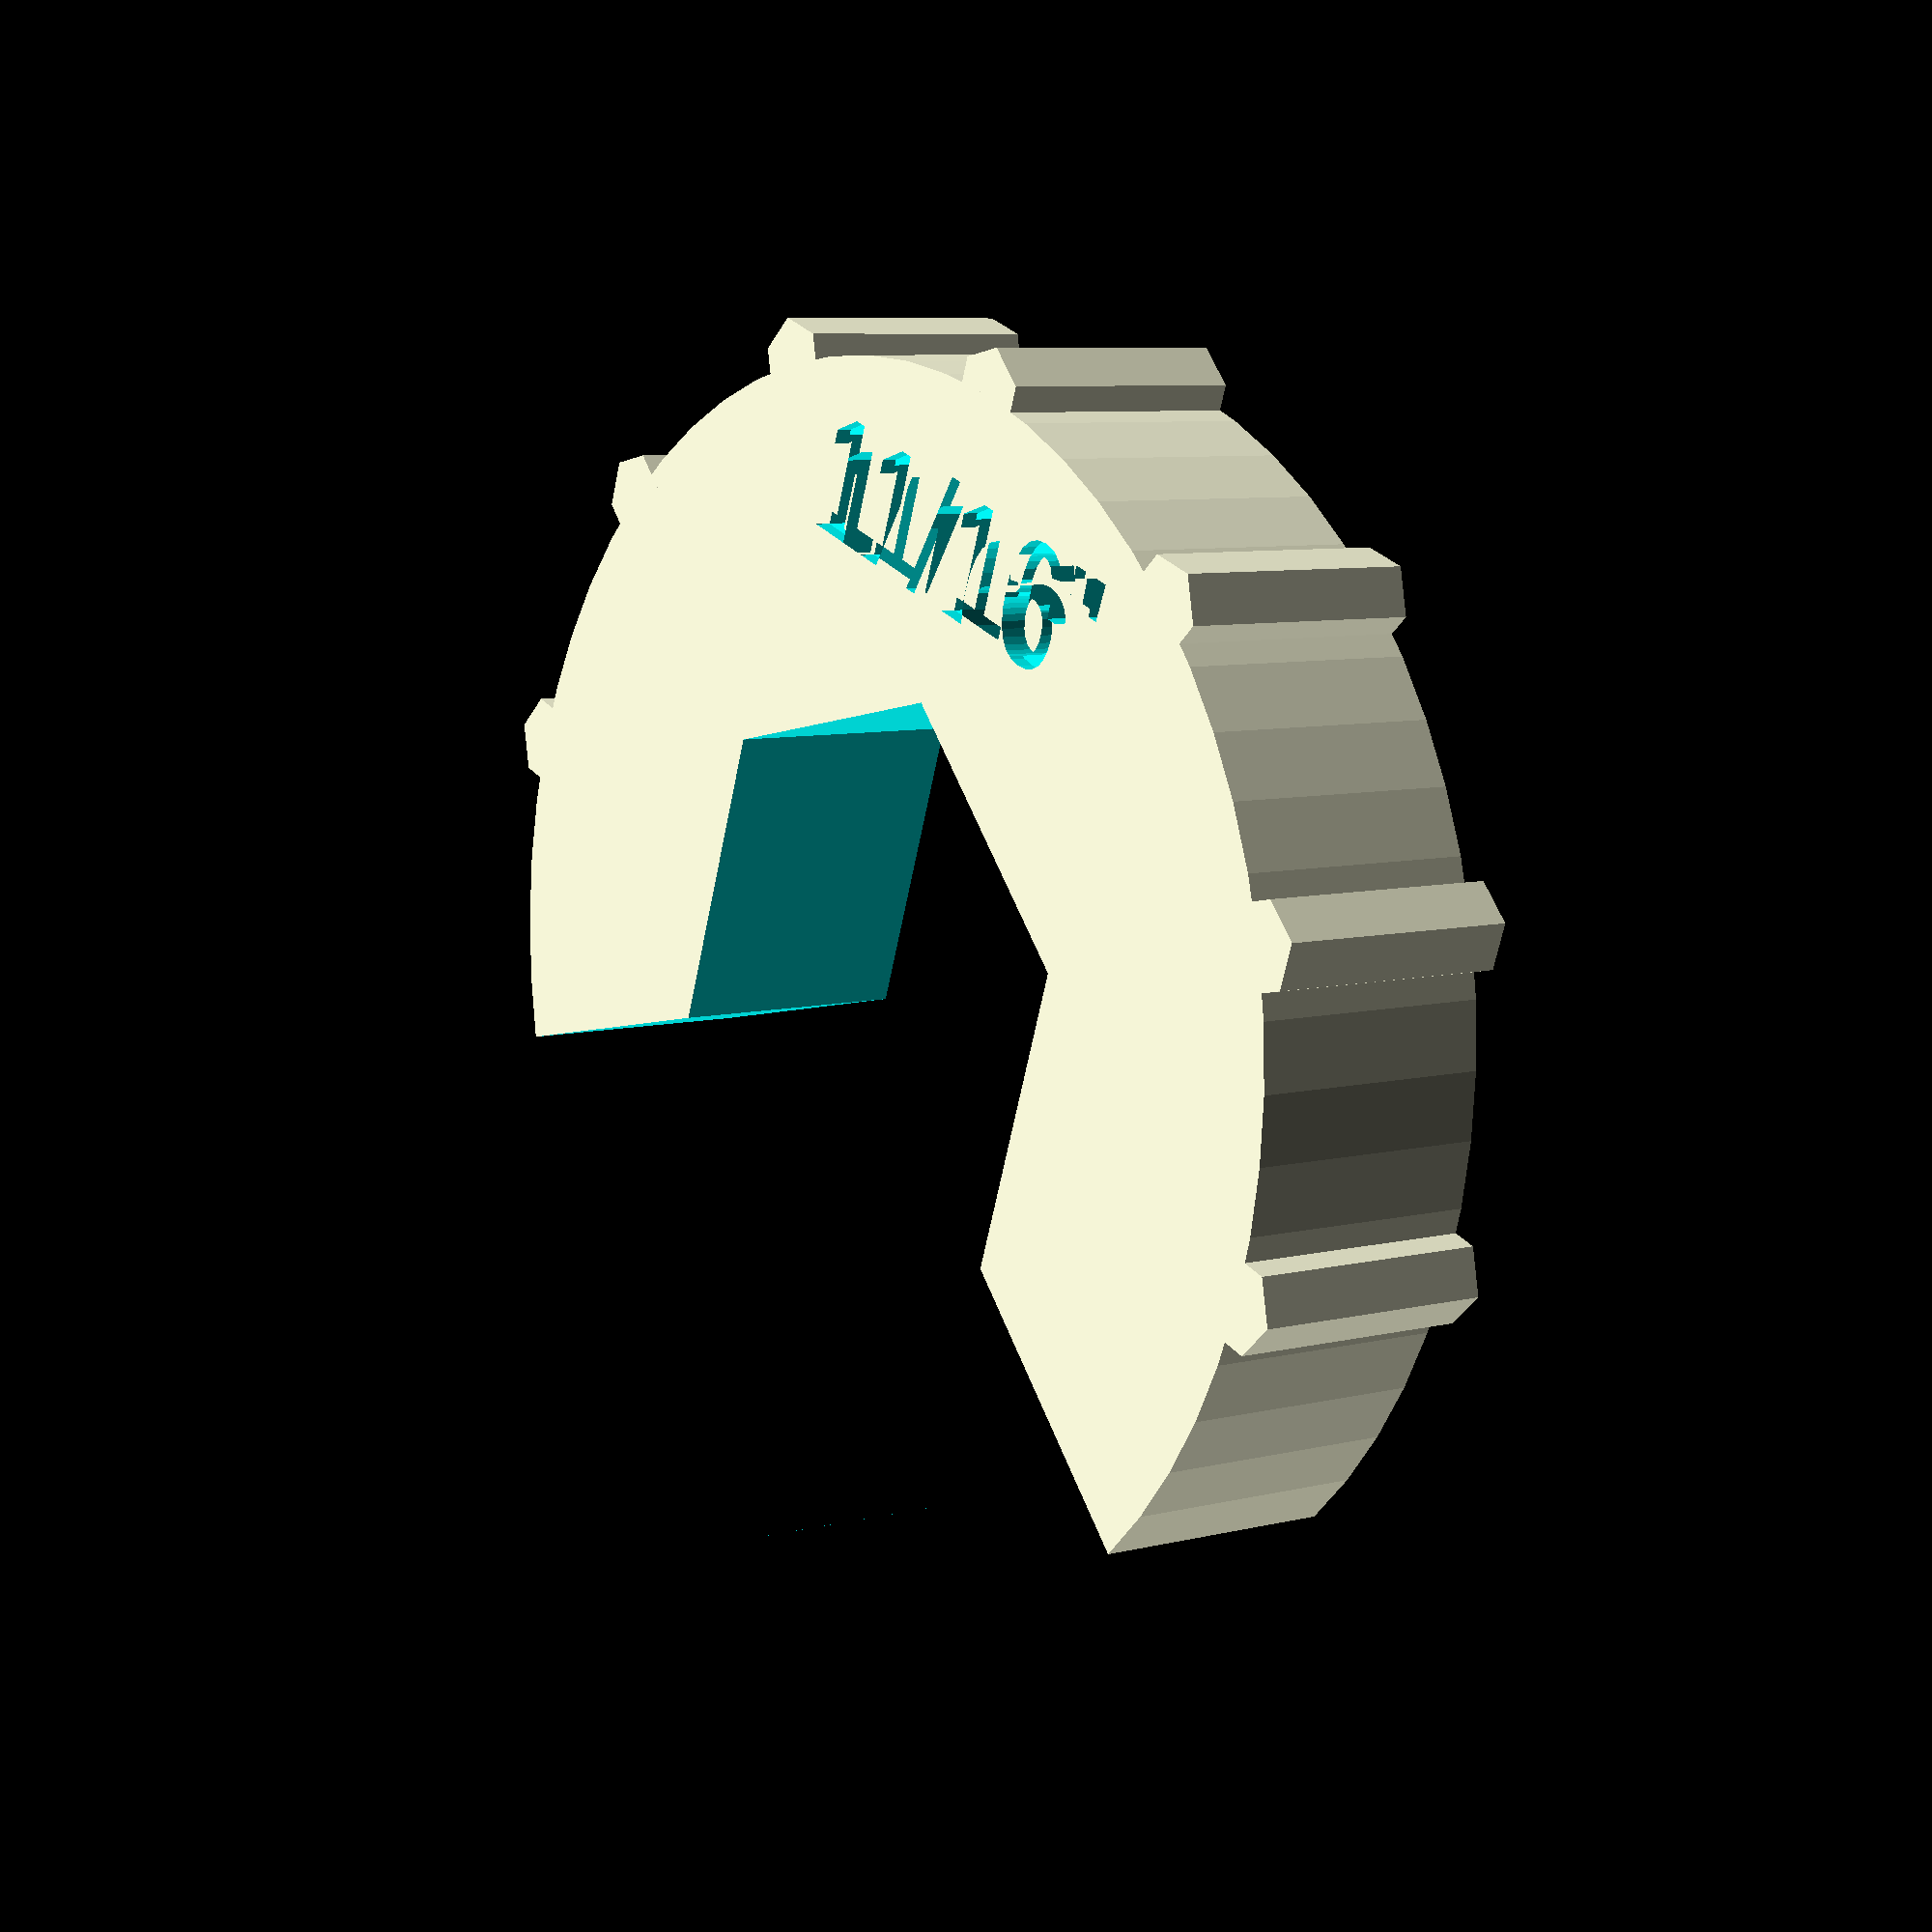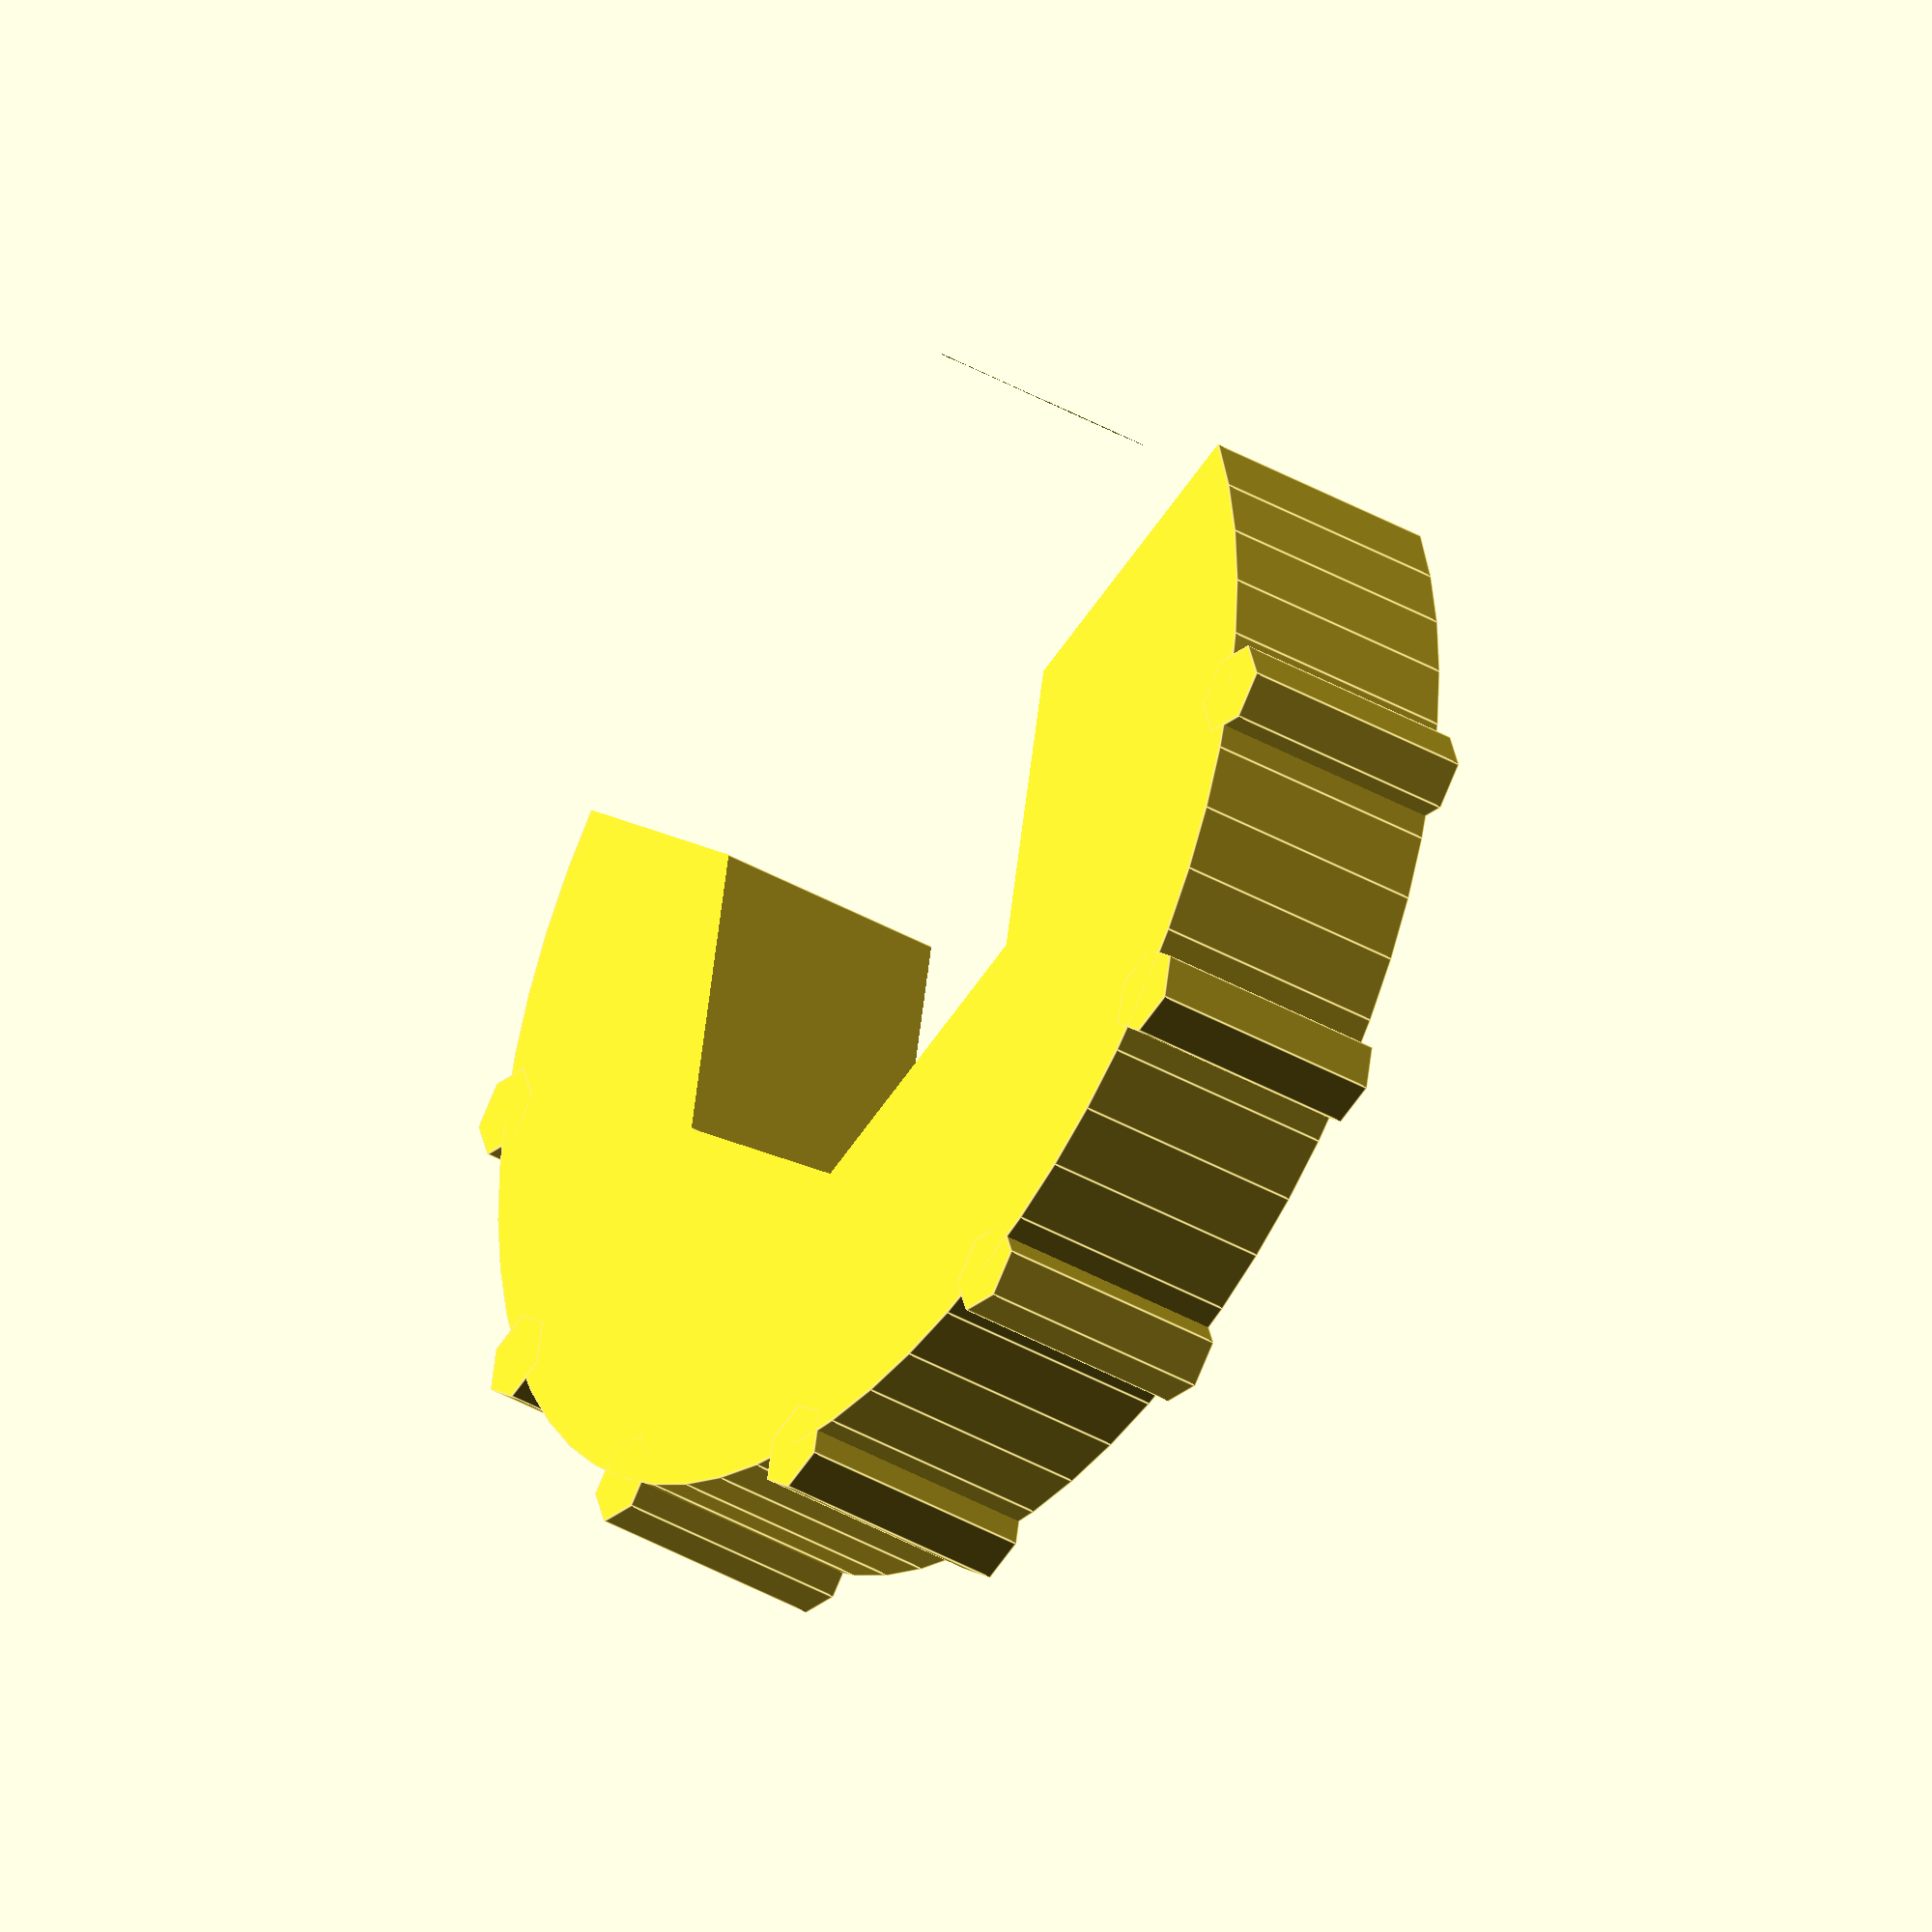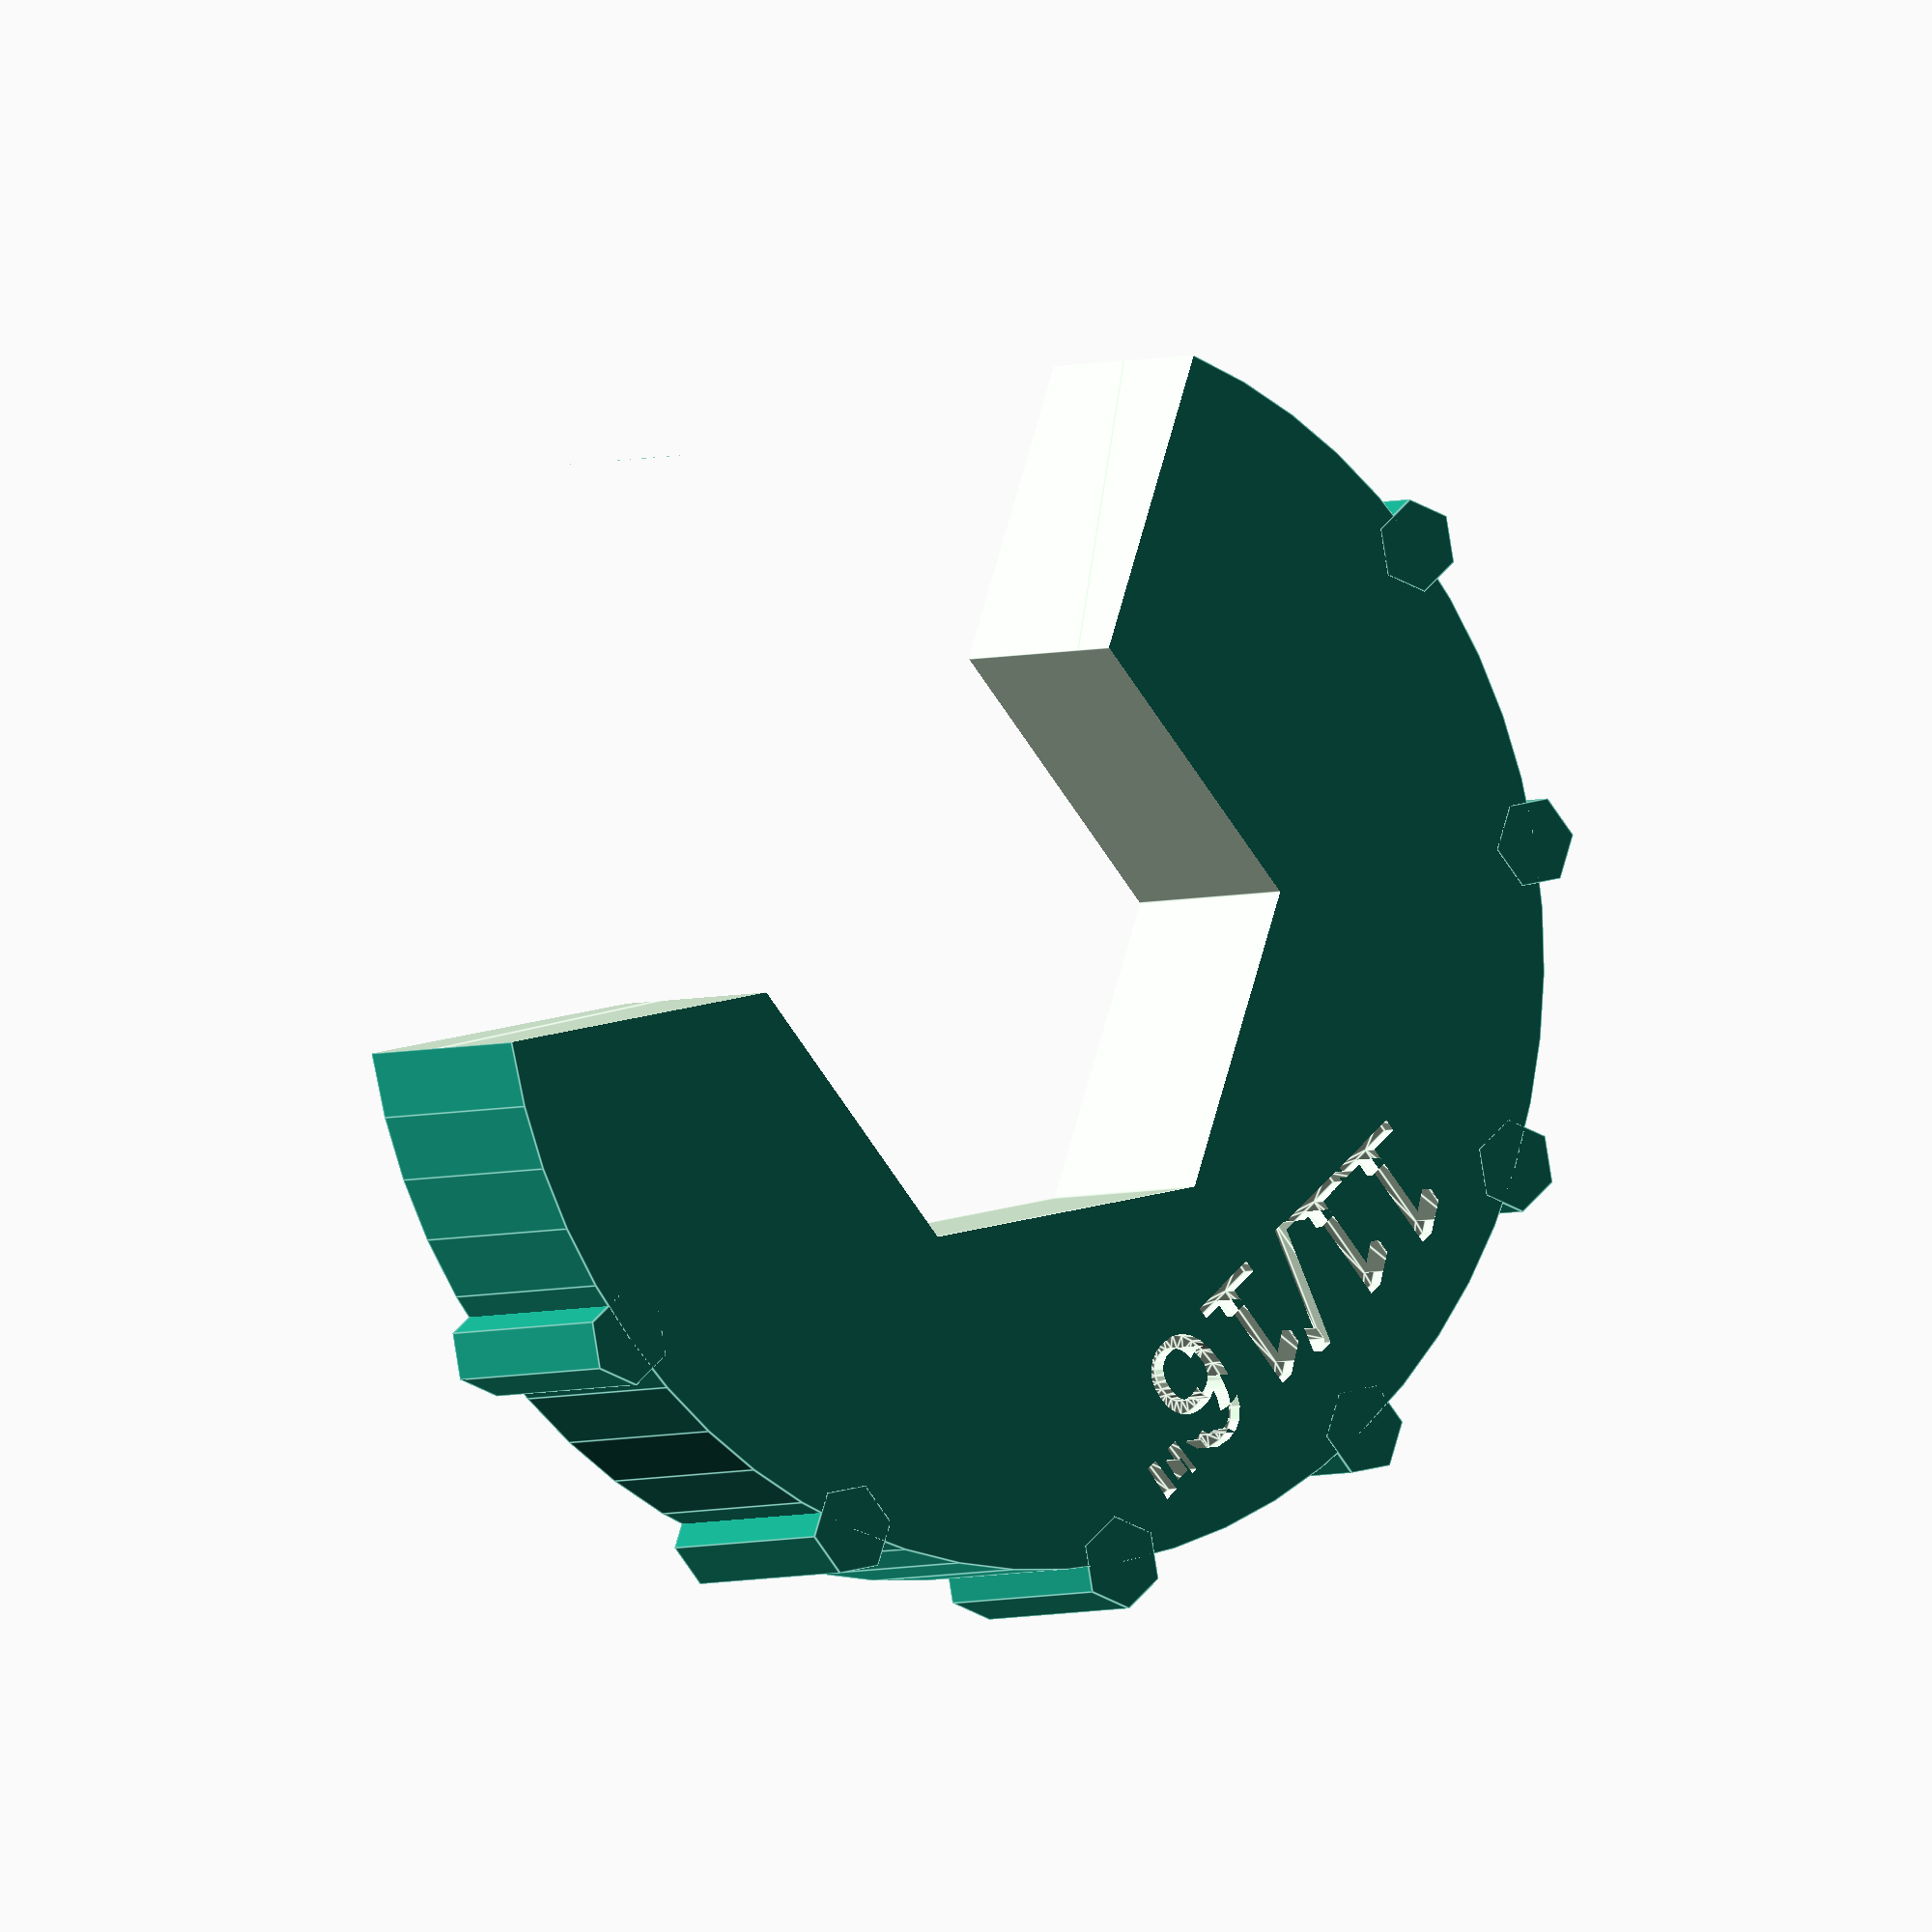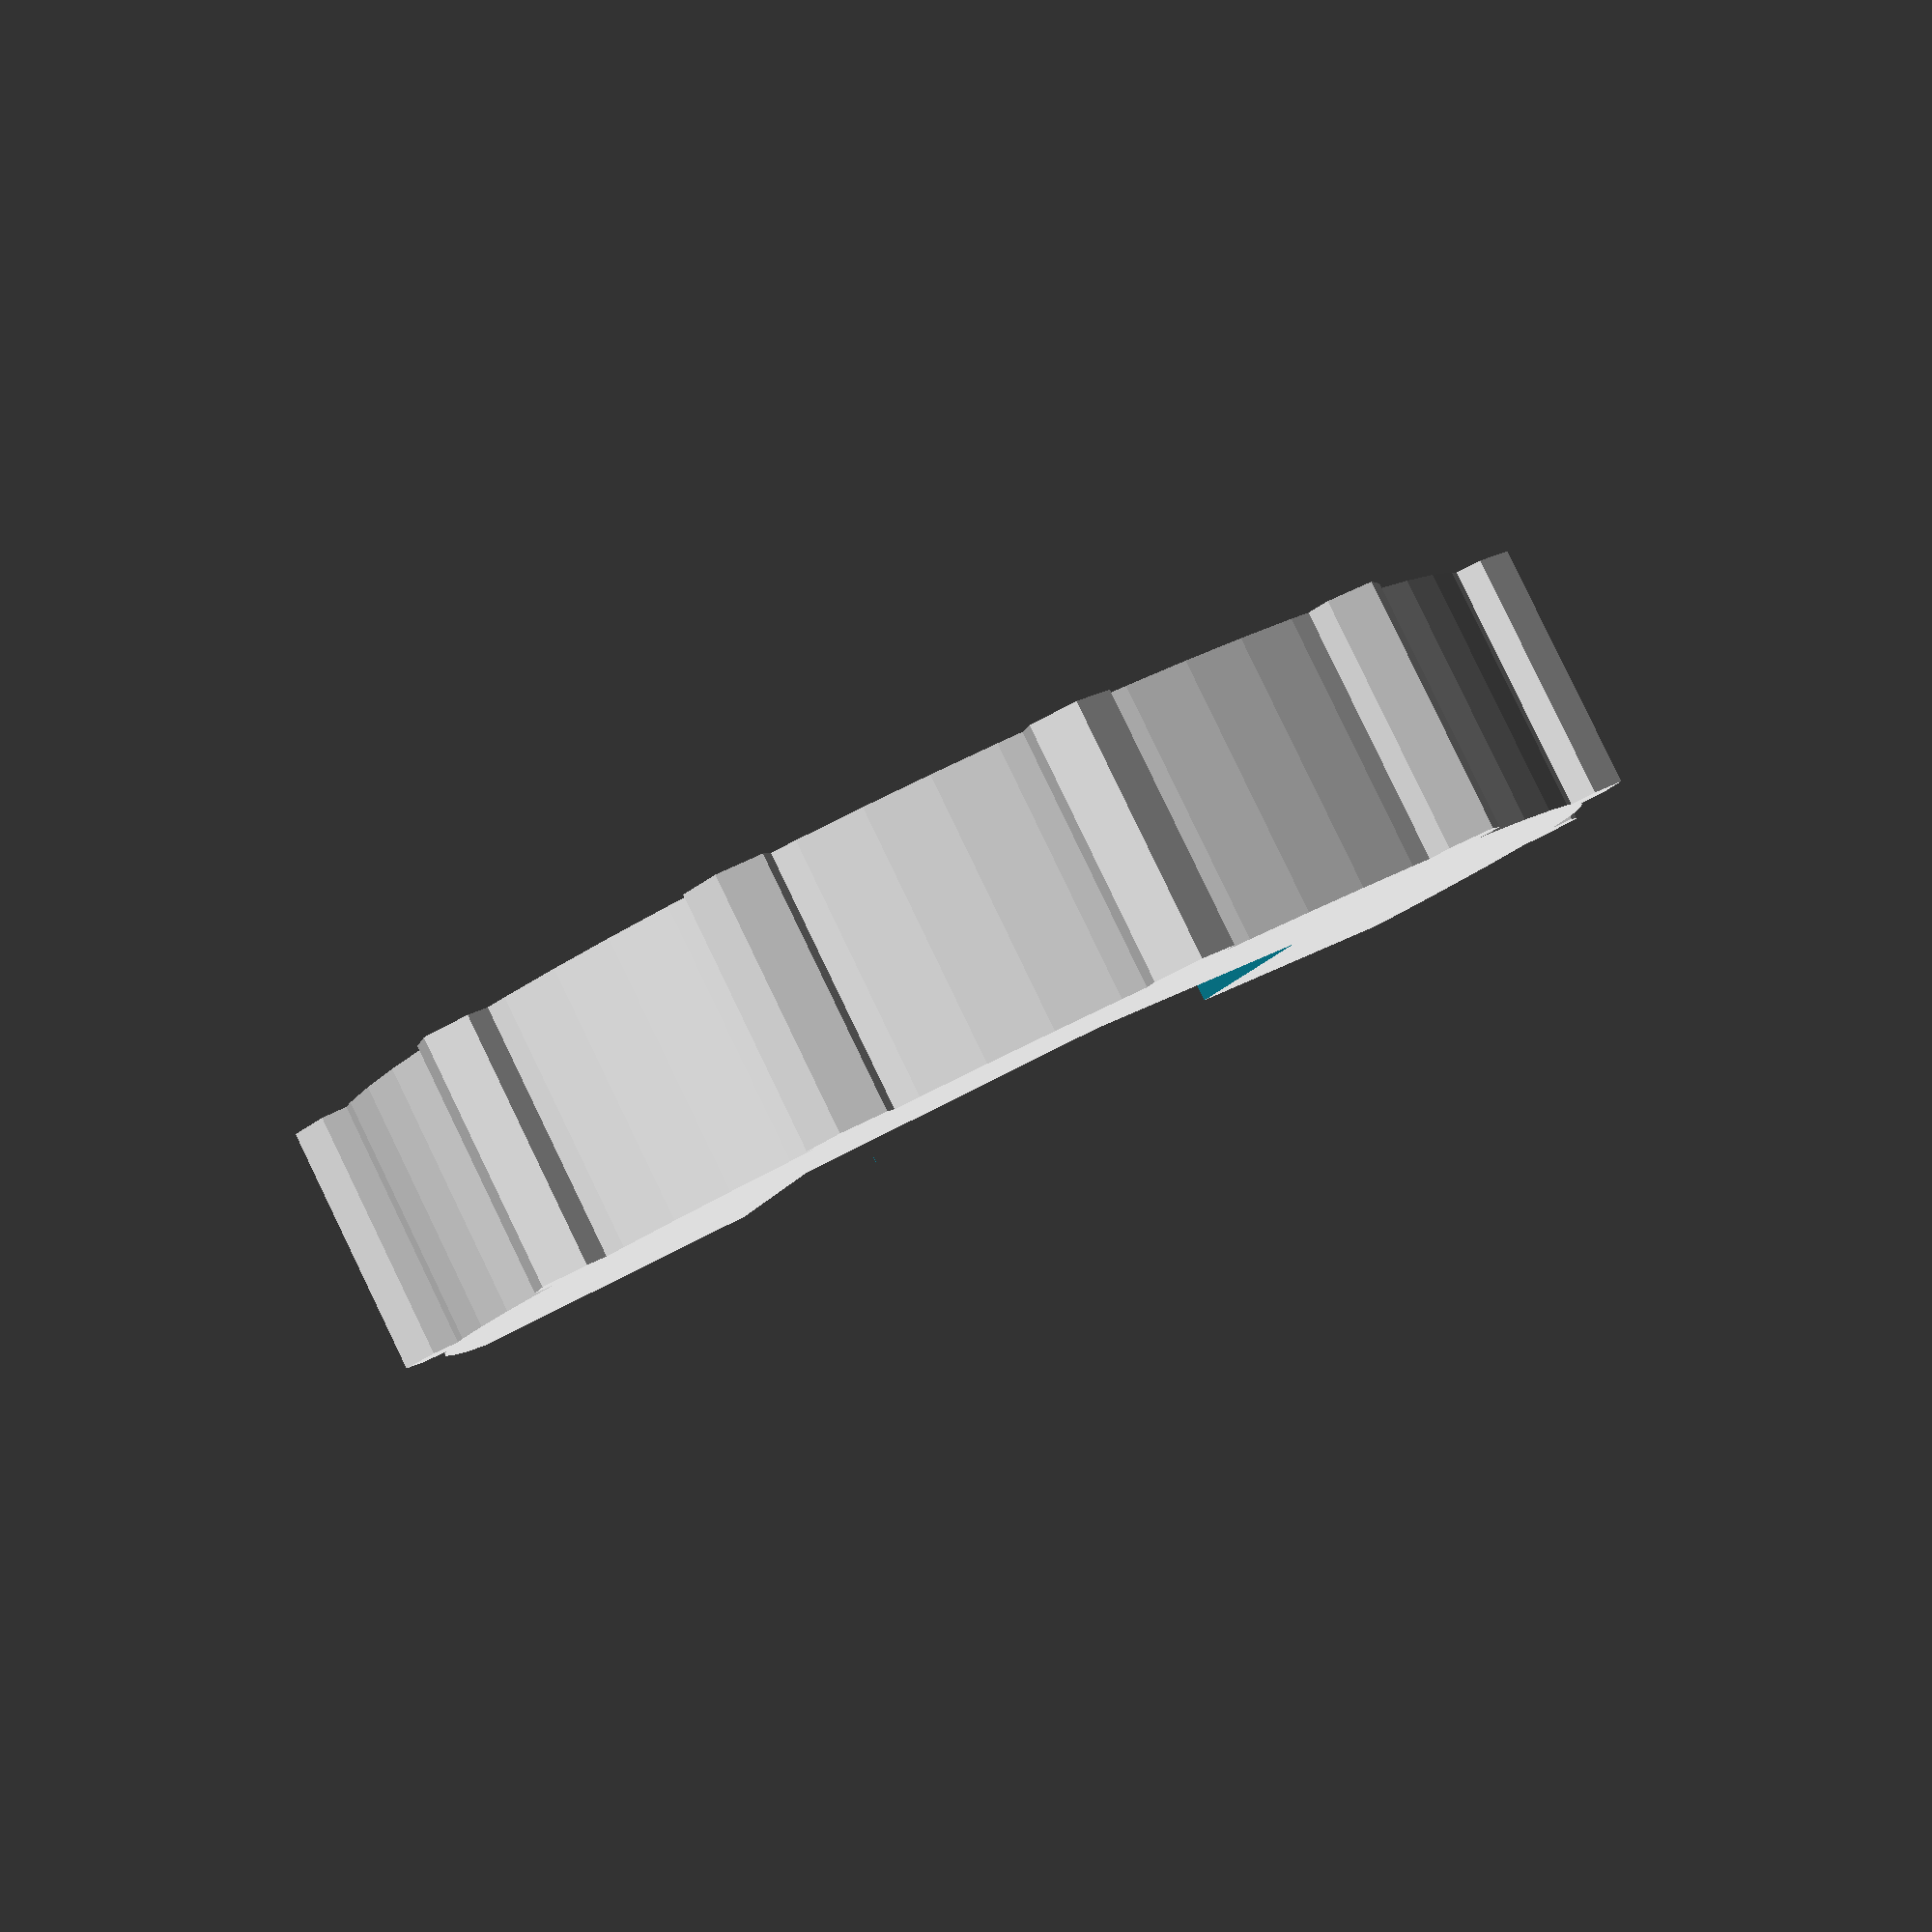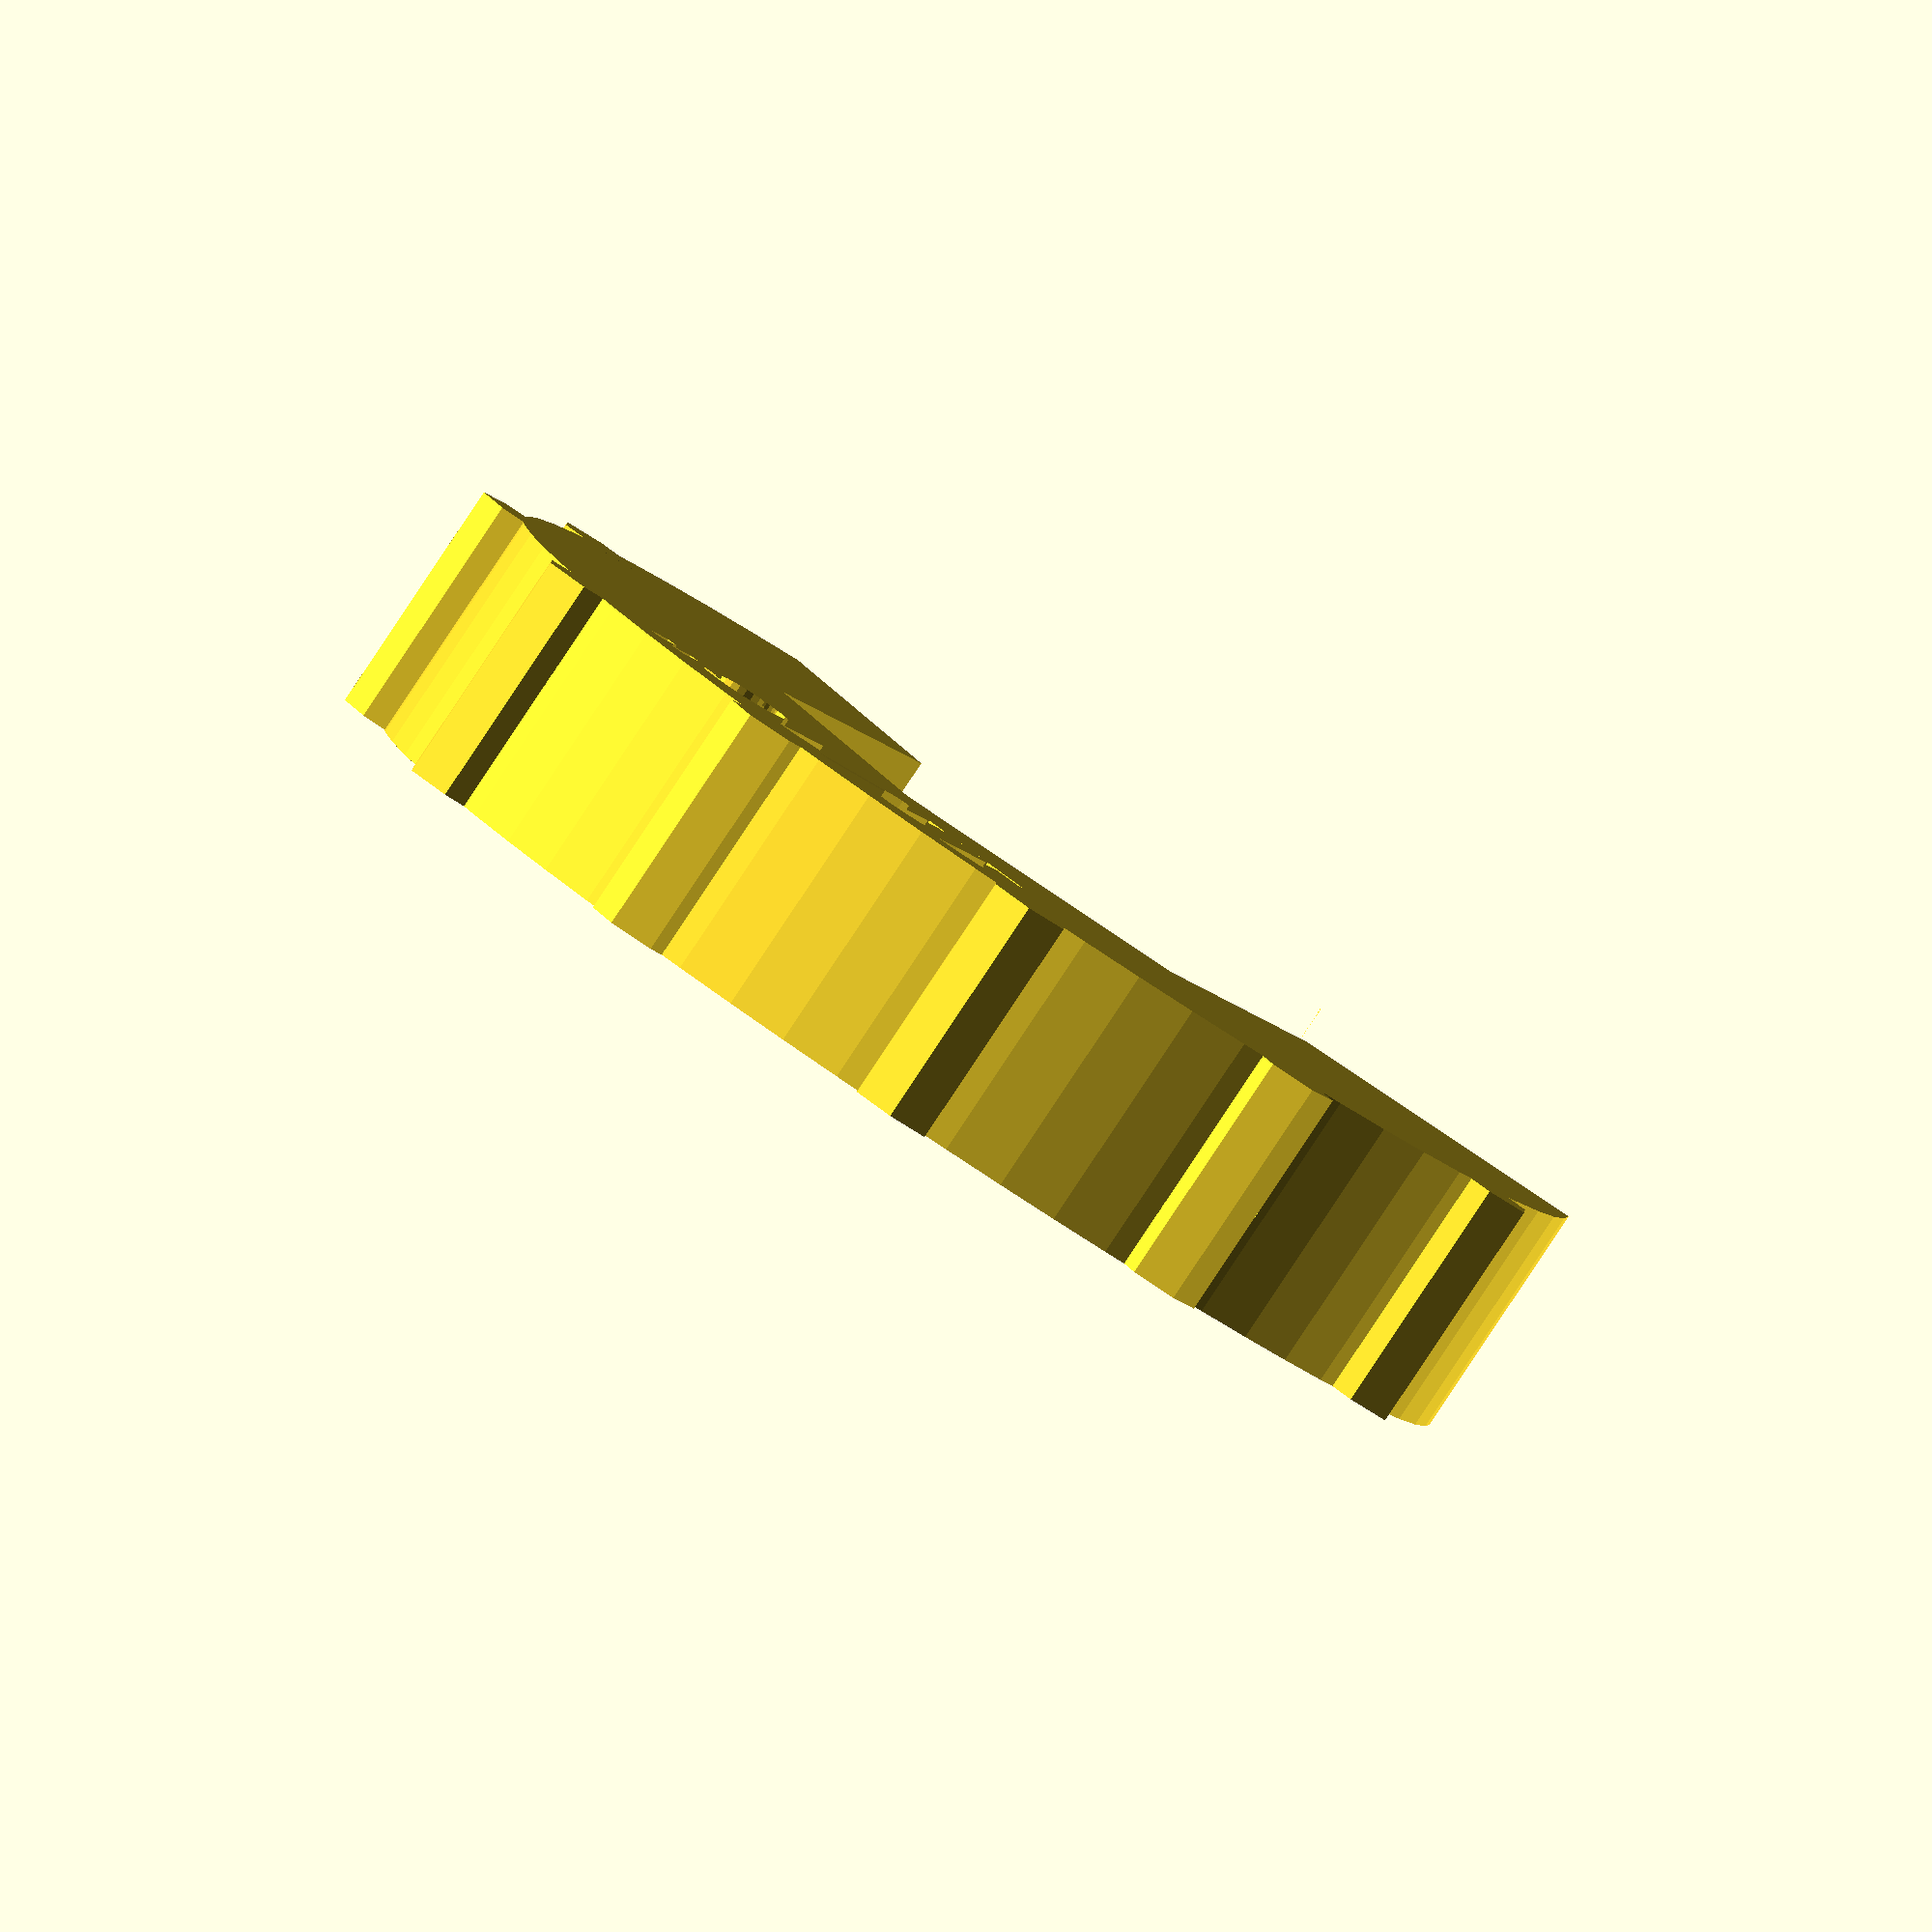
<openscad>
/*
 * Parametric Inline Hex Wrench Tool for Tight Spaces
 * 
 * This OpenSCAD file creates a specialized hex wrench with an opening on one side
 * to allow insertion into tight spaces where a traditional closed wrench won't fit.
 * 
 * Features:
 * - Parametric design for different hex sizes
 * - Side opening for tight space access
 * - Grip pattern for better handling
 * - Engraved size label
 * - Customizable parameters
 * 
 * Author: 吕 minimaple
 * License: MIT License
 * 
 * Usage:
 * 1. Adjust the parameters at the top of the file
 * 2. Render in OpenSCAD
 * 3. Export as STL for 3D printing
 * 
 * Parameter Guide:
 * - hex_size: Face-to-face distance of the hex nut (mm)
 * - wrench_depth: Thickness of the working part (mm)
 * - opening_size: Angle of the side opening (degrees)
 * - wall_thickness: Thickness of the wrench body walls (mm)
 * - label_text: Text to engrave on the wrench
 * - extrude_depth: Depth of the engraved text (mm)
 */

// =============================================================================
// PARAMETERS
// =============================================================================

// Hex wrench size (mm, face-to-face distance) 
hex_size = 17.4625;    // 11/16" = 17.4625mm

// Thickness of the working part (mm)
wrench_depth = 8;

// Wall thickness of the wrench body (mm)
wall_thickness = 10;

// Angle to open up one side (degrees)
opening_size = 120;

// Text to engrave on the wrench (update this to match the hex size in your choice of units)
label_text = "11/16\"";

// Depth of the engraved text (mm)
extrude_depth = 2;

// =============================================================================
// CONSTANTS
// =============================================================================

// Z-fighting prevention, do not change this
poop = 0.1;

// =============================================================================
// MODULES
// =============================================================================

/**
 * Engraves text on the top of the wrench
 */
module engrave_text() {
    hex_radius = hex_size * 1/sqrt(3);
    outer_radius = hex_radius + wall_thickness;
    
    // Position text at the top of the wrench with translation and rotation
    translate([-(hex_radius + outer_radius)/2, 0, wrench_depth - 0.5])
    rotate([0, 0, 90])
    linear_extrude(height = extrude_depth)
    text(label_text, 
         size = min(outer_radius * 0.3, 4), 
         halign = "center", 
         valign = "center",
         $fn = 20);
}

/**
 * Creates the main wrench body with hex cutout and side opening
 */
module hex_wrench() {
    // Convert face-to-face distance to radius
    // For hexagons: radius = face_distance / sqrt(3)
    hex_radius = hex_size * 1/sqrt(3);
    outer_radius = hex_radius + wall_thickness;
    
    difference() {
        // Outer cylinder (wrench body)
        cylinder(h = wrench_depth, r = outer_radius, $fn = 60);
        
        // Inner hex cutout (for the nut)
        translate([0, 0, -poop])
        cylinder(h = wrench_depth + 2*poop, r = hex_radius, $fn = 6);
        
        // Side opening cutout
        rotate([0, 0, -opening_size/2])
        translate([0, 0, -0.5])
        linear_extrude(height = wrench_depth + 1)
        polygon([
            [0, 0],
            [outer_radius * 2, 0],
            [outer_radius * 2 * cos(opening_size), outer_radius * 2 * sin(opening_size)],
            [0, 0]
        ]);
    }
}

/**
 * Adds grip pattern to the wrench body
 */
module wrench_with_grip() {
    hex_radius = hex_size * 1/sqrt(3);
    outer_radius = hex_radius + wall_thickness;
    
    union() {
        // Main wrench body
        hex_wrench();
        
        // Grip pattern on the outer surface
        for (i = [0:10]) {
            angle = i * 30;
            // Skip protrusions in the opening area
            if (angle < 360 - opening_size/2 && angle > opening_size/2) {
                rotate([0, 0, angle])
                translate([outer_radius, 0, 0])
                cylinder(h = wrench_depth, r = 1.5, $fn = 6);
            }
        }
    }
}

/**
 * Complete wrench with text engraving
 */
module complete_wrench() {
    difference() {
        // Wrench with grip pattern
        wrench_with_grip();
        
        // Engraved text
        engrave_text();
    }
}

// =============================================================================
// RENDERING
// =============================================================================

// Render the complete wrench
complete_wrench();

// =============================================================================
// DEBUG INFORMATION
// =============================================================================

// Echo parameters for verification
echo("=== Inline Hex Wrench Parameters ===");
echo("Hex size (face to face):", hex_size, "mm");
echo("Wrench depth:", wrench_depth, "mm");
echo("Opening angle:", opening_size, "degrees");
echo("Wall thickness:", wall_thickness, "mm");
echo("Label text:", label_text);
echo("Text depth:", extrude_depth, "mm");
echo("=====================================");

</openscad>
<views>
elev=172.7 azim=289.8 roll=126.0 proj=p view=wireframe
elev=38.5 azim=258.4 roll=234.0 proj=o view=edges
elev=183.1 azim=49.1 roll=214.0 proj=o view=edges
elev=94.2 azim=255.1 roll=25.8 proj=p view=wireframe
elev=85.6 azim=301.7 roll=326.3 proj=o view=wireframe
</views>
